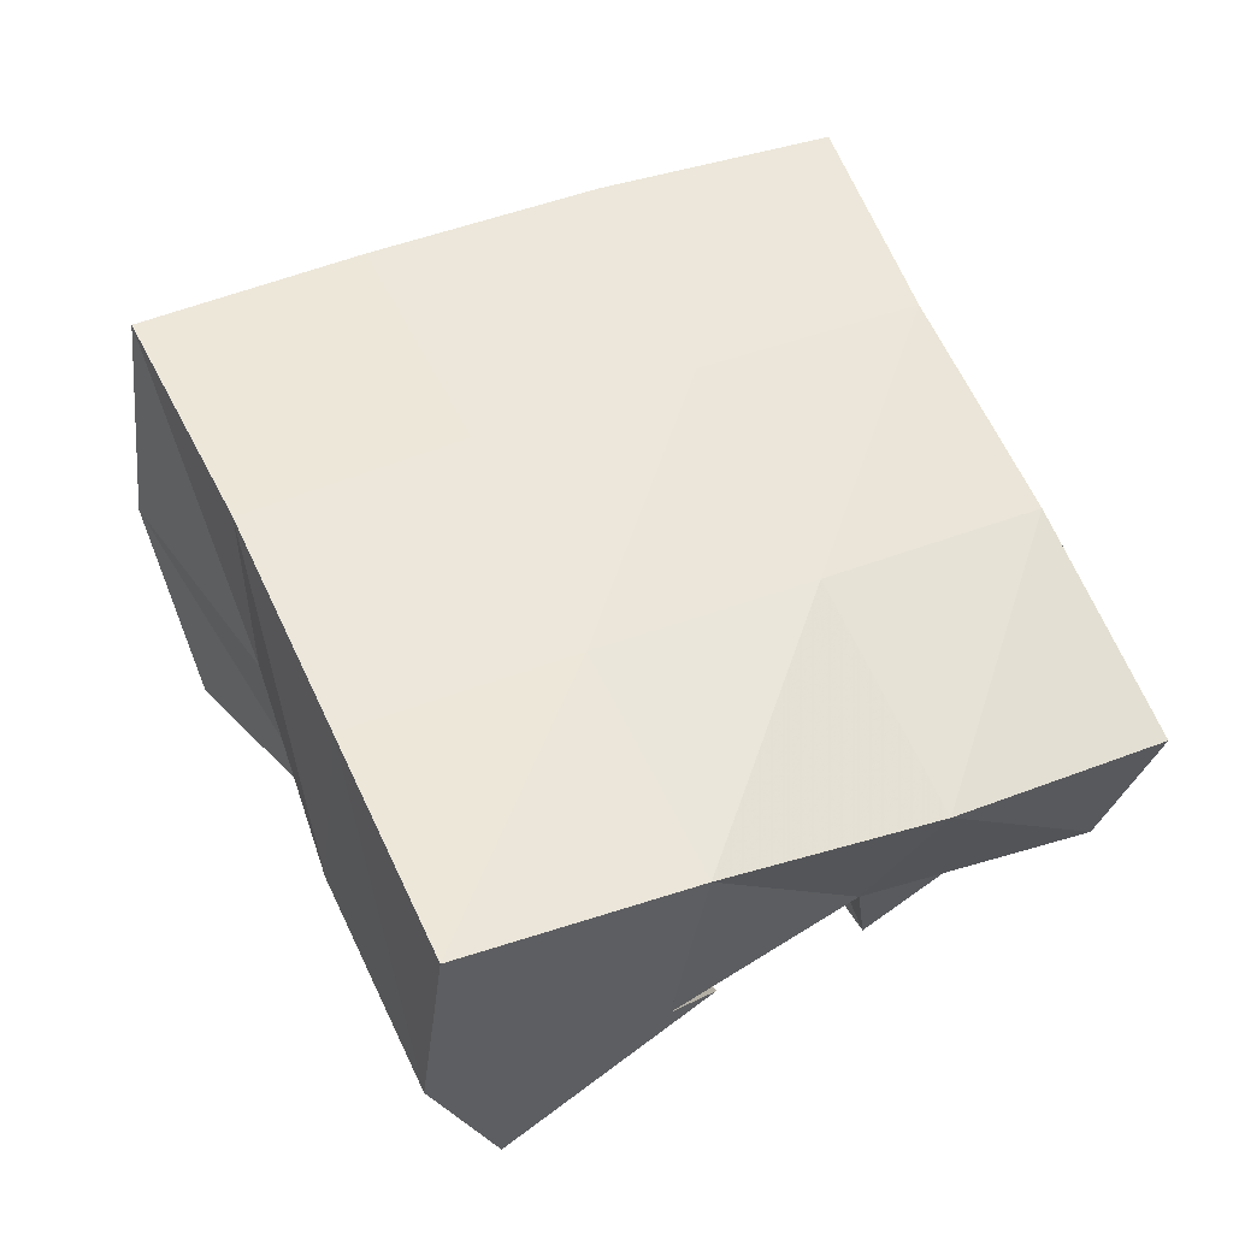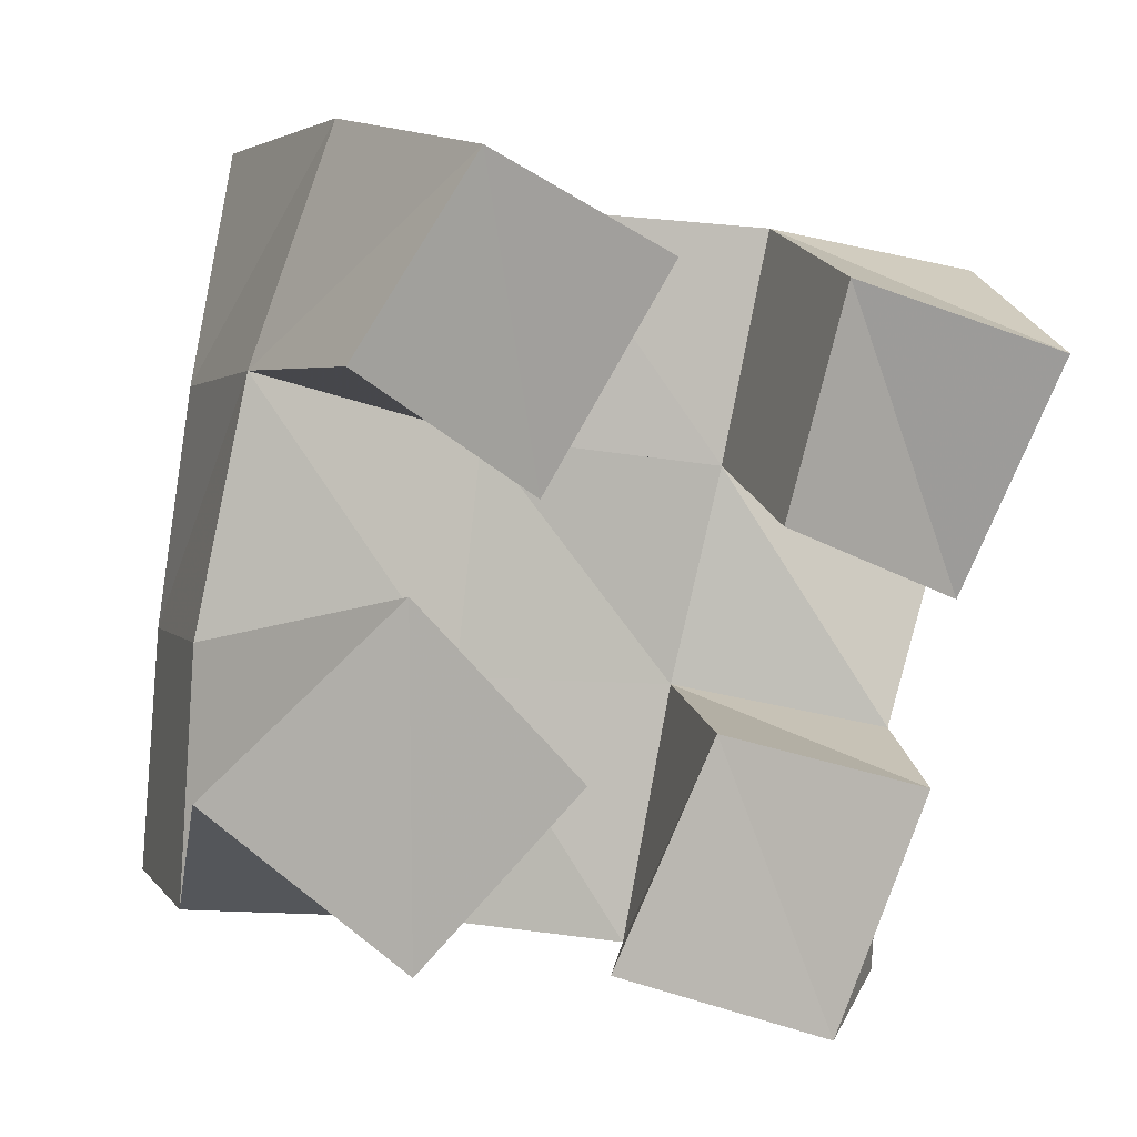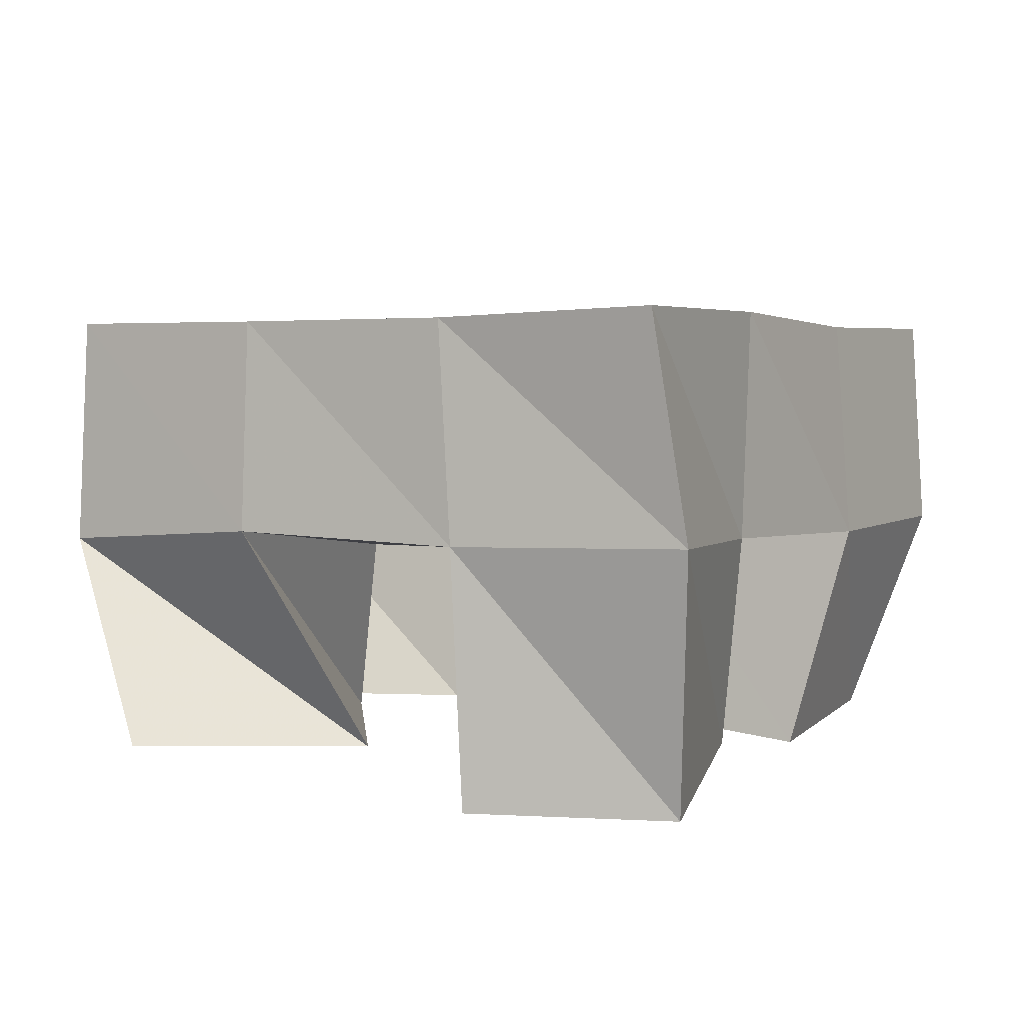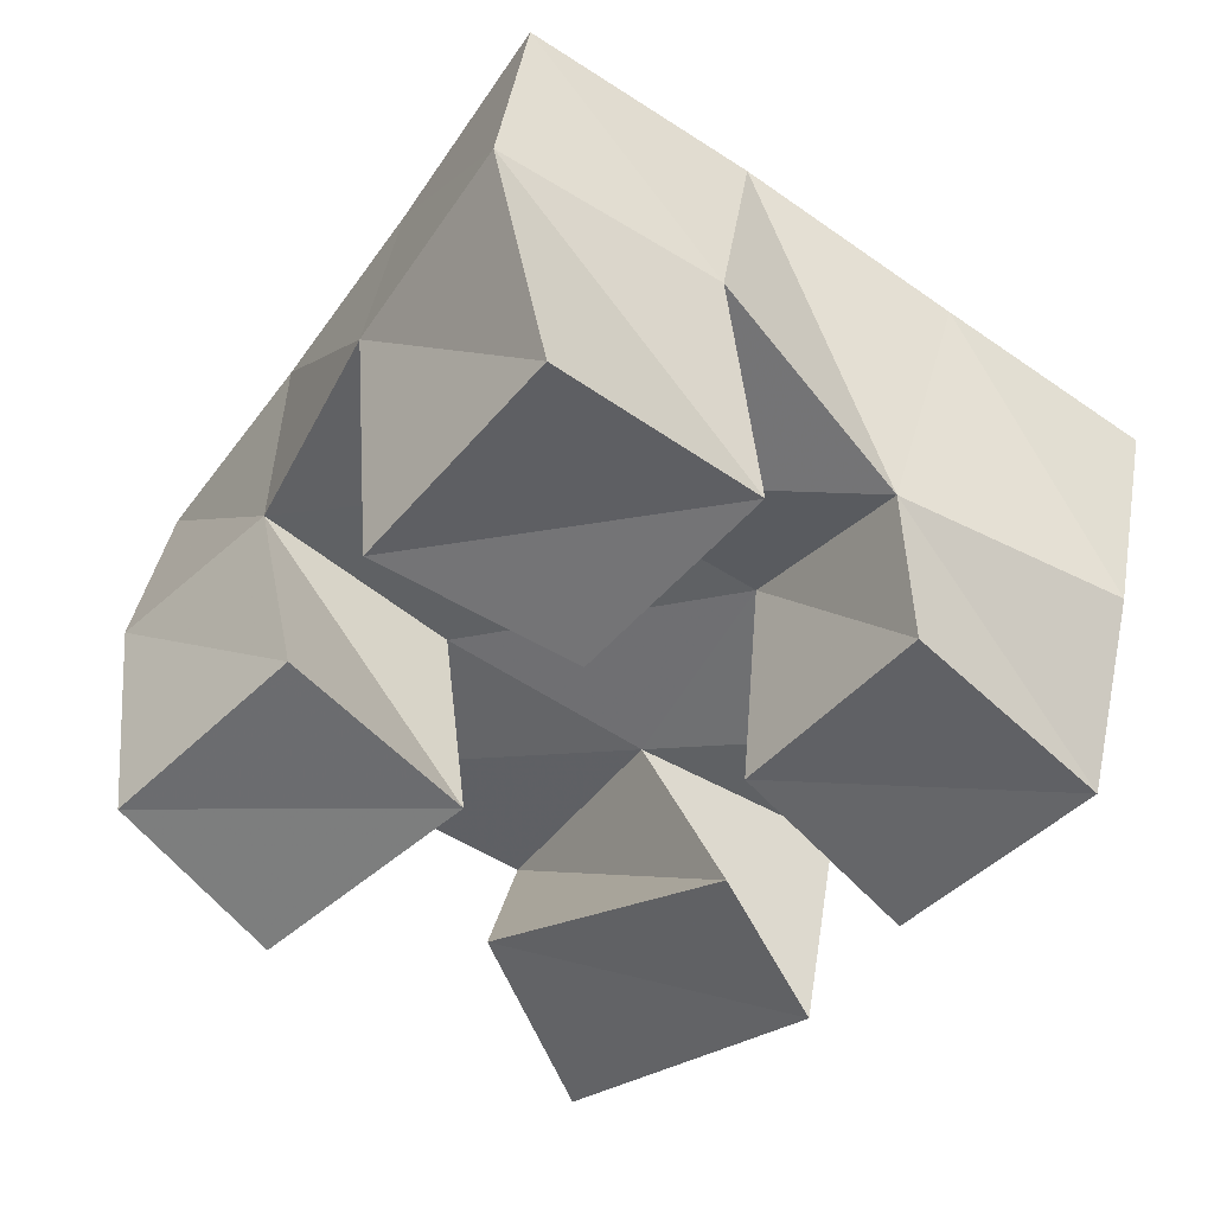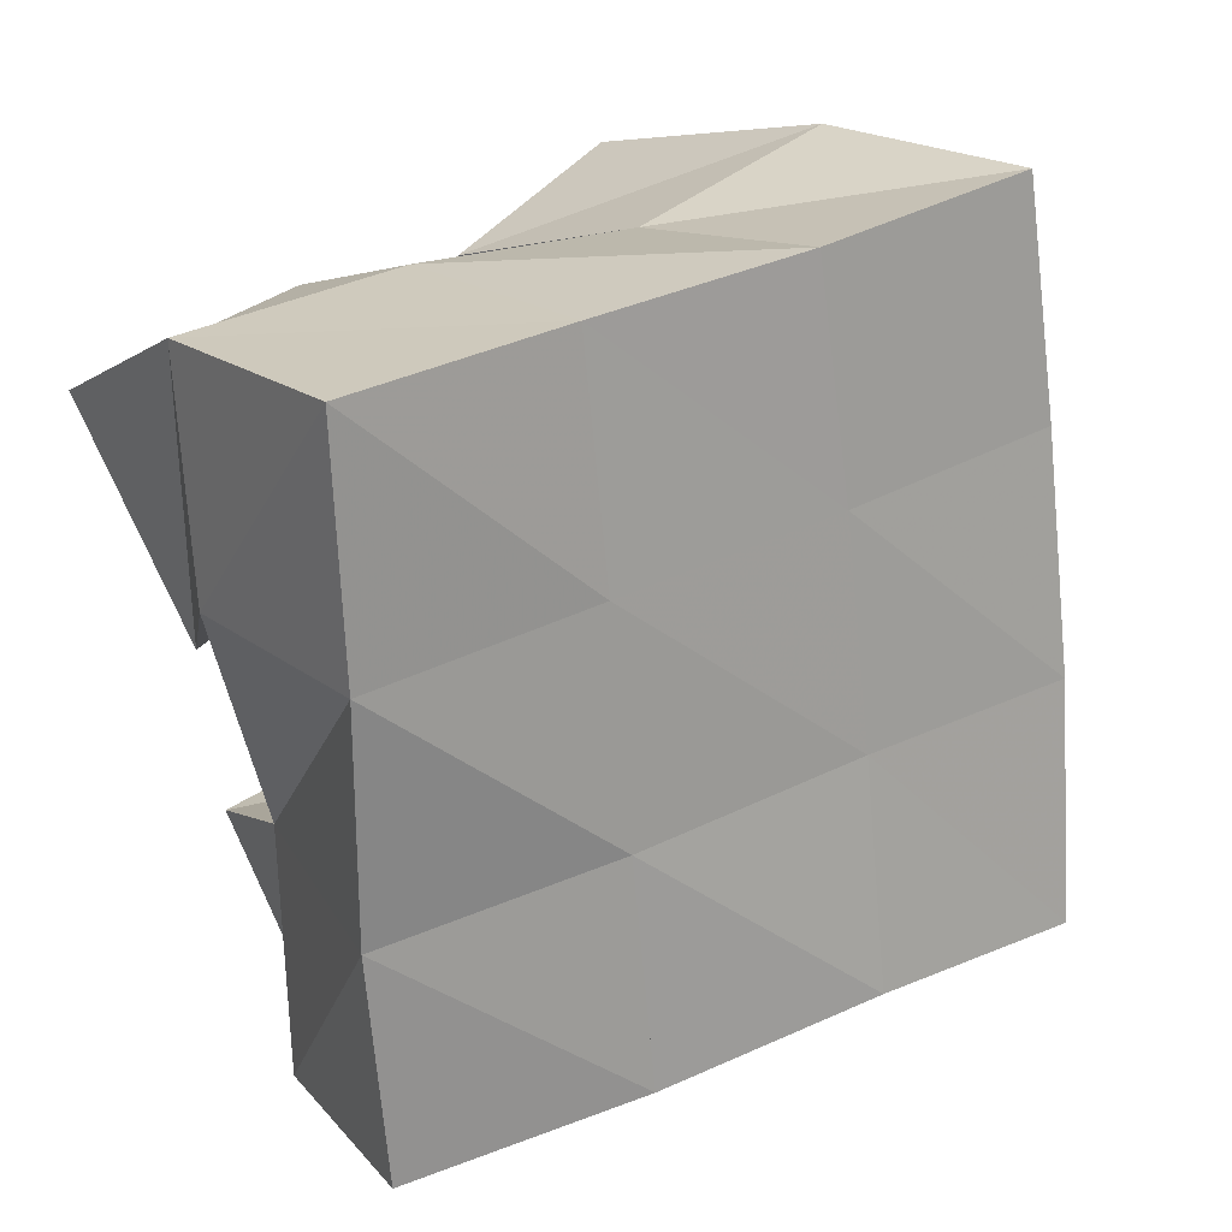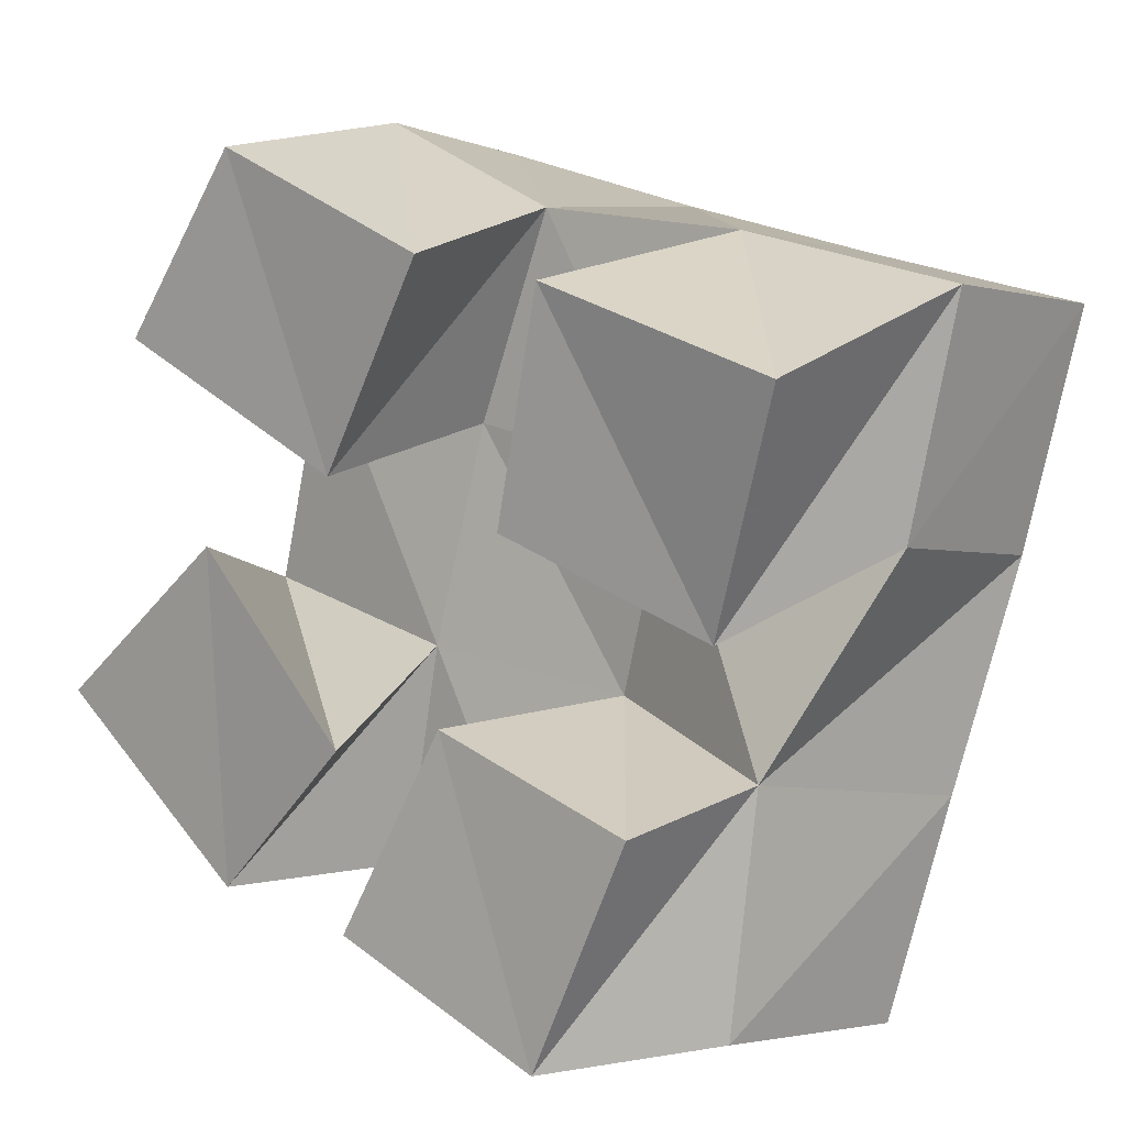
<metadata>
{"format":"obj","ext":"obj","renderer":"f3d","projection":"perspective","resolution":1024,"background":"white","views":[{"elev":53.1,"azim":75.9,"up":"+Y"},{"elev":8.1,"azim":-25.2,"up":"+Z"},{"elev":7.4,"azim":-48.3,"up":"+Y"},{"elev":-52.2,"azim":68.1,"up":"+Y"},{"elev":12.4,"azim":139.7,"up":"+Z"},{"elev":8.1,"azim":36.0,"up":"+Z"}]}
</metadata>
<code>
v 3.726 0.1075 0.1381
v 3.736 0.1509 0.1072
v 3.768 0.1086 0.101
v 3.785 0.1466 0.1008
v 3.767 0.1057 0.1727
v 3.742 0.1567 0.1583
v 3.802 0.1046 0.1348
v 3.793 0.1474 0.1491
v 3.843 0.1036 0.1816
v 3.852 0.1465 0.1887
v 3.886 0.1102 0.1638
v 3.907 0.1444 0.1794
v 3.855 0.1 0.2288
v 3.866 0.1511 0.2372
v 3.905 0.1 0.2131
v 3.914 0.1493 0.2279
v 3.753 0.1002 0.2148
v 3.754 0.1569 0.2106
v 3.795 0.1108 0.1884
v 3.801 0.153 0.1964
v 3.779 0.1 0.2531
v 3.773 0.159 0.2589
v 3.821 0.1063 0.2328
v 3.816 0.155 0.2412
v 3.805 0.1019 0.09851
v 3.827 0.1407 0.09223
v 3.853 0.1 0.07969
v 3.879 0.1283 0.08319
v 3.829 0.1034 0.1426
v 3.841 0.1474 0.1438
v 3.875 0.1 0.1282
v 3.884 0.1306 0.1341
v 3.744 0.201 0.1028
v 3.791 0.1974 0.0979
v 3.749 0.2029 0.1538
v 3.798 0.1987 0.1463
v 3.757 0.2049 0.2042
v 3.807 0.2019 0.1936
v 3.769 0.2084 0.2526
v 3.819 0.2052 0.2411
v 3.841 0.1882 0.08795
v 3.849 0.1919 0.1356
v 3.858 0.1964 0.1833
v 3.867 0.1999 0.2317
v 3.889 0.173 0.07778
v 3.899 0.1793 0.125
v 3.908 0.1902 0.173
v 3.916 0.1975 0.2227
f 1 2 4
f 3 1 4
f 2 6 8
f 4 2 8
f 6 5 7
f 8 6 7
f 5 1 3
f 7 5 3
f 8 7 3
f 4 8 3
f 2 1 5
f 6 2 5
f 9 10 12
f 11 9 12
f 10 14 16
f 12 10 16
f 14 13 15
f 16 14 15
f 13 9 11
f 15 13 11
f 16 15 11
f 12 16 11
f 10 9 13
f 14 10 13
f 17 18 20
f 19 17 20
f 18 22 24
f 20 18 24
f 22 21 23
f 24 22 23
f 21 17 19
f 23 21 19
f 24 23 19
f 20 24 19
f 18 17 21
f 22 18 21
f 25 26 28
f 27 25 28
f 26 30 32
f 28 26 32
f 30 29 31
f 32 30 31
f 29 25 27
f 31 29 27
f 32 31 27
f 28 32 27
f 26 25 29
f 30 26 29
f 2 33 34
f 4 2 34
f 33 35 36
f 34 33 36
f 35 6 8
f 36 35 8
f 6 2 4
f 8 6 4
f 36 8 4
f 34 36 4
f 33 2 6
f 35 33 6
f 6 35 36
f 8 6 36
f 35 37 38
f 36 35 38
f 37 18 20
f 38 37 20
f 18 6 8
f 20 18 8
f 38 20 8
f 36 38 8
f 35 6 18
f 37 35 18
f 18 37 38
f 20 18 38
f 37 39 40
f 38 37 40
f 39 22 24
f 40 39 24
f 22 18 20
f 24 22 20
f 40 24 20
f 38 40 20
f 37 18 22
f 39 37 22
f 4 34 41
f 26 4 41
f 34 36 42
f 41 34 42
f 36 8 30
f 42 36 30
f 8 4 26
f 30 8 26
f 42 30 26
f 41 42 26
f 34 4 8
f 36 34 8
f 8 36 42
f 30 8 42
f 36 38 43
f 42 36 43
f 38 20 10
f 43 38 10
f 20 8 30
f 10 20 30
f 43 10 30
f 42 43 30
f 36 8 20
f 38 36 20
f 20 38 43
f 10 20 43
f 38 40 44
f 43 38 44
f 40 24 14
f 44 40 14
f 24 20 10
f 14 24 10
f 44 14 10
f 43 44 10
f 38 20 24
f 40 38 24
f 26 41 45
f 28 26 45
f 41 42 46
f 45 41 46
f 42 30 32
f 46 42 32
f 30 26 28
f 32 30 28
f 46 32 28
f 45 46 28
f 41 26 30
f 42 41 30
f 30 42 46
f 32 30 46
f 42 43 47
f 46 42 47
f 43 10 12
f 47 43 12
f 10 30 32
f 12 10 32
f 47 12 32
f 46 47 32
f 42 30 10
f 43 42 10
f 10 43 47
f 12 10 47
f 43 44 48
f 47 43 48
f 44 14 16
f 48 44 16
f 14 10 12
f 16 14 12
f 48 16 12
f 47 48 12
f 43 10 14
f 44 43 14

</code>
